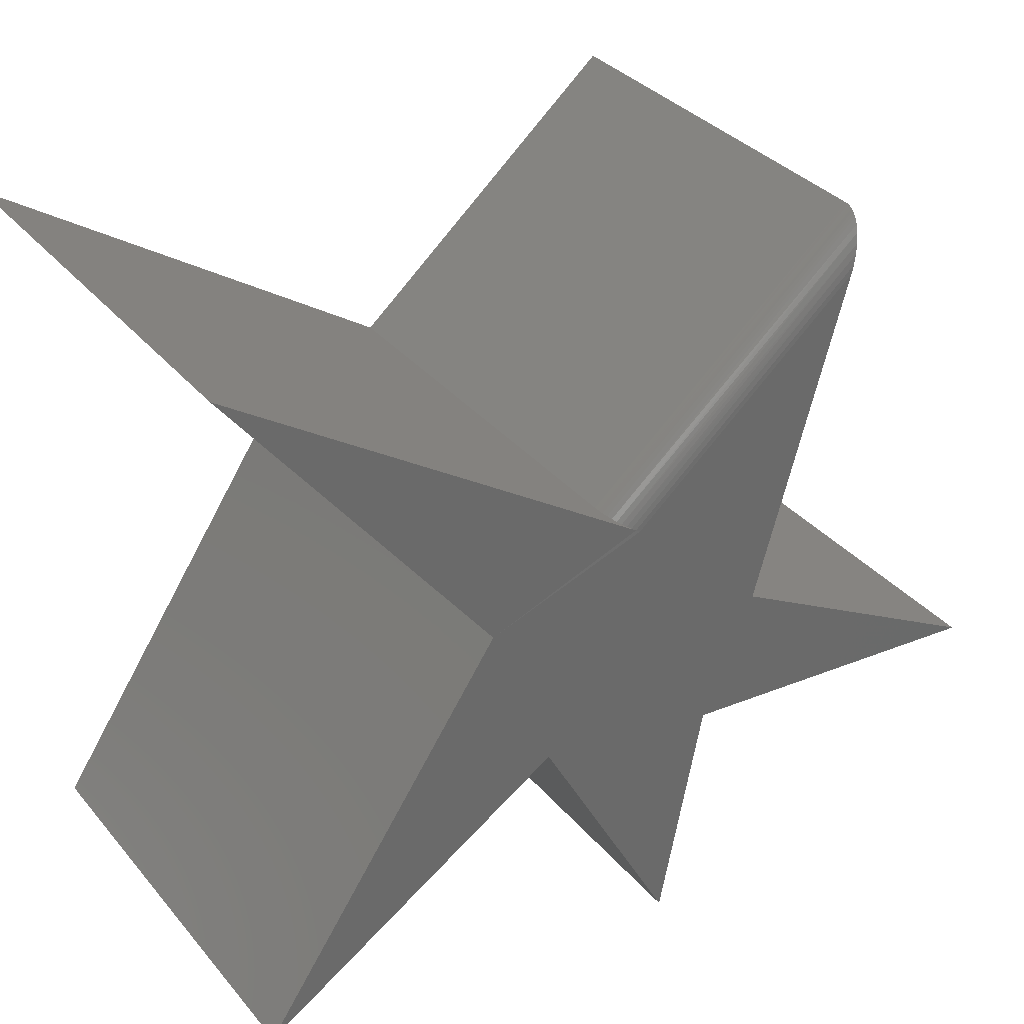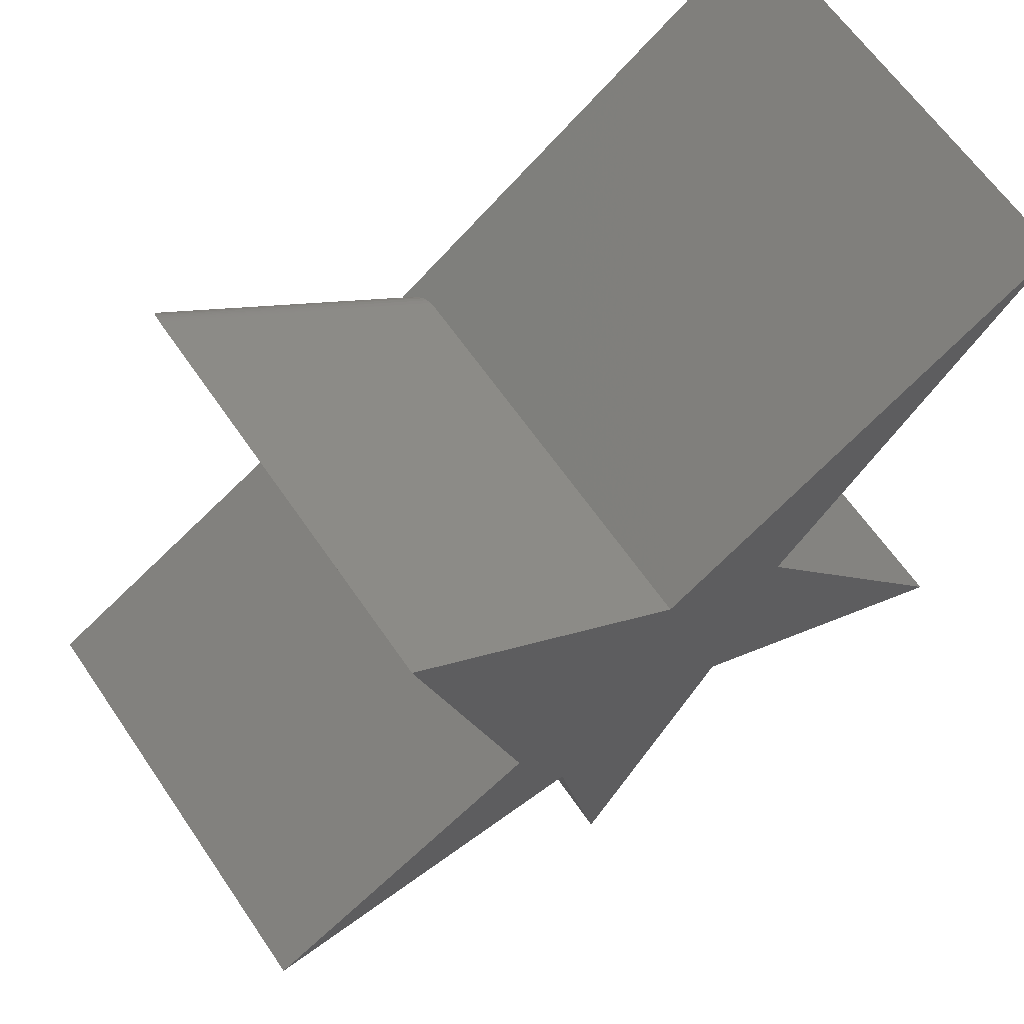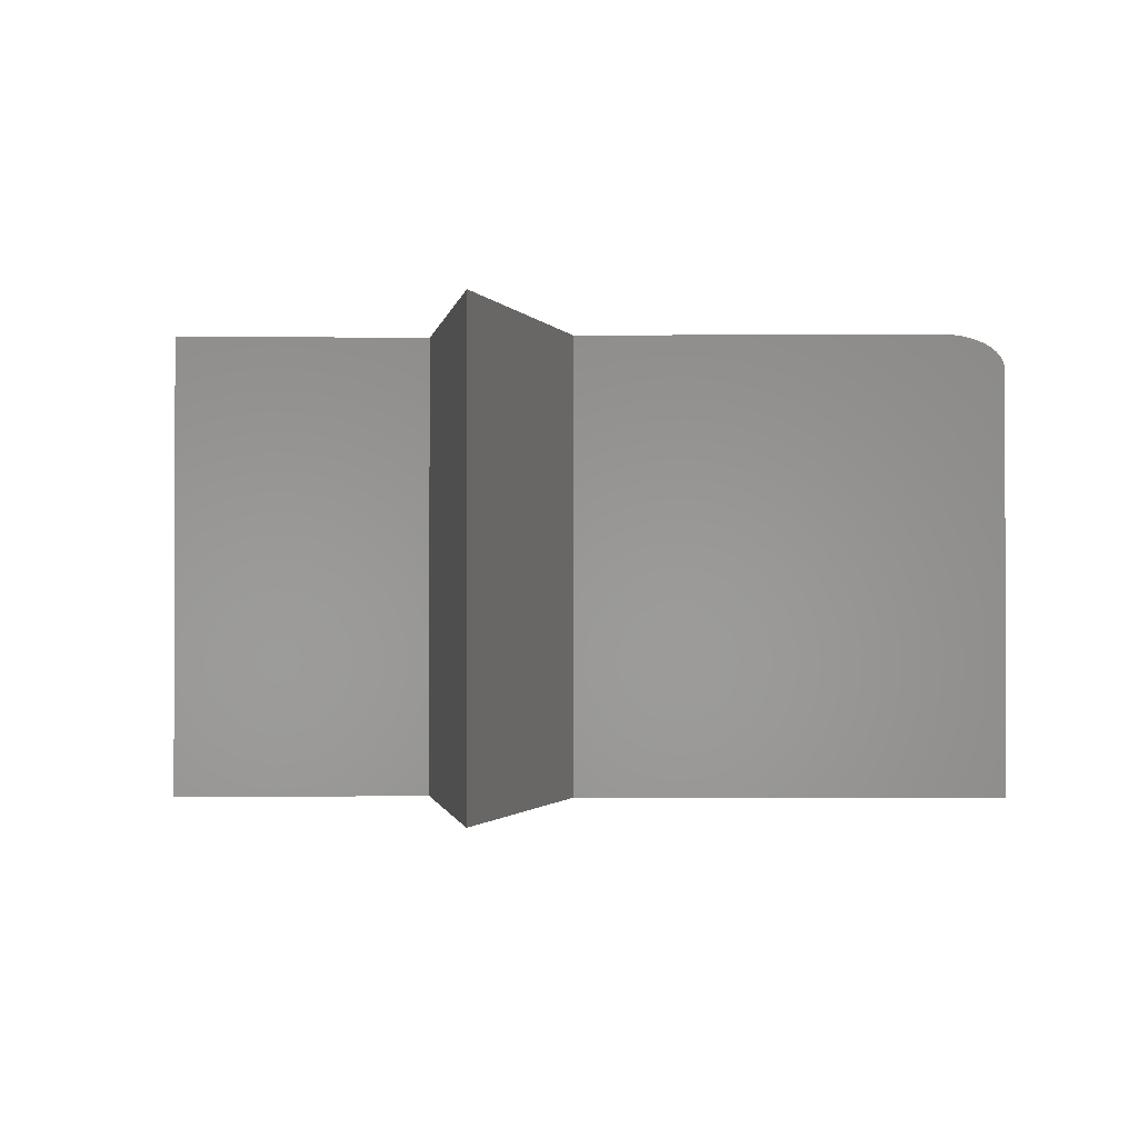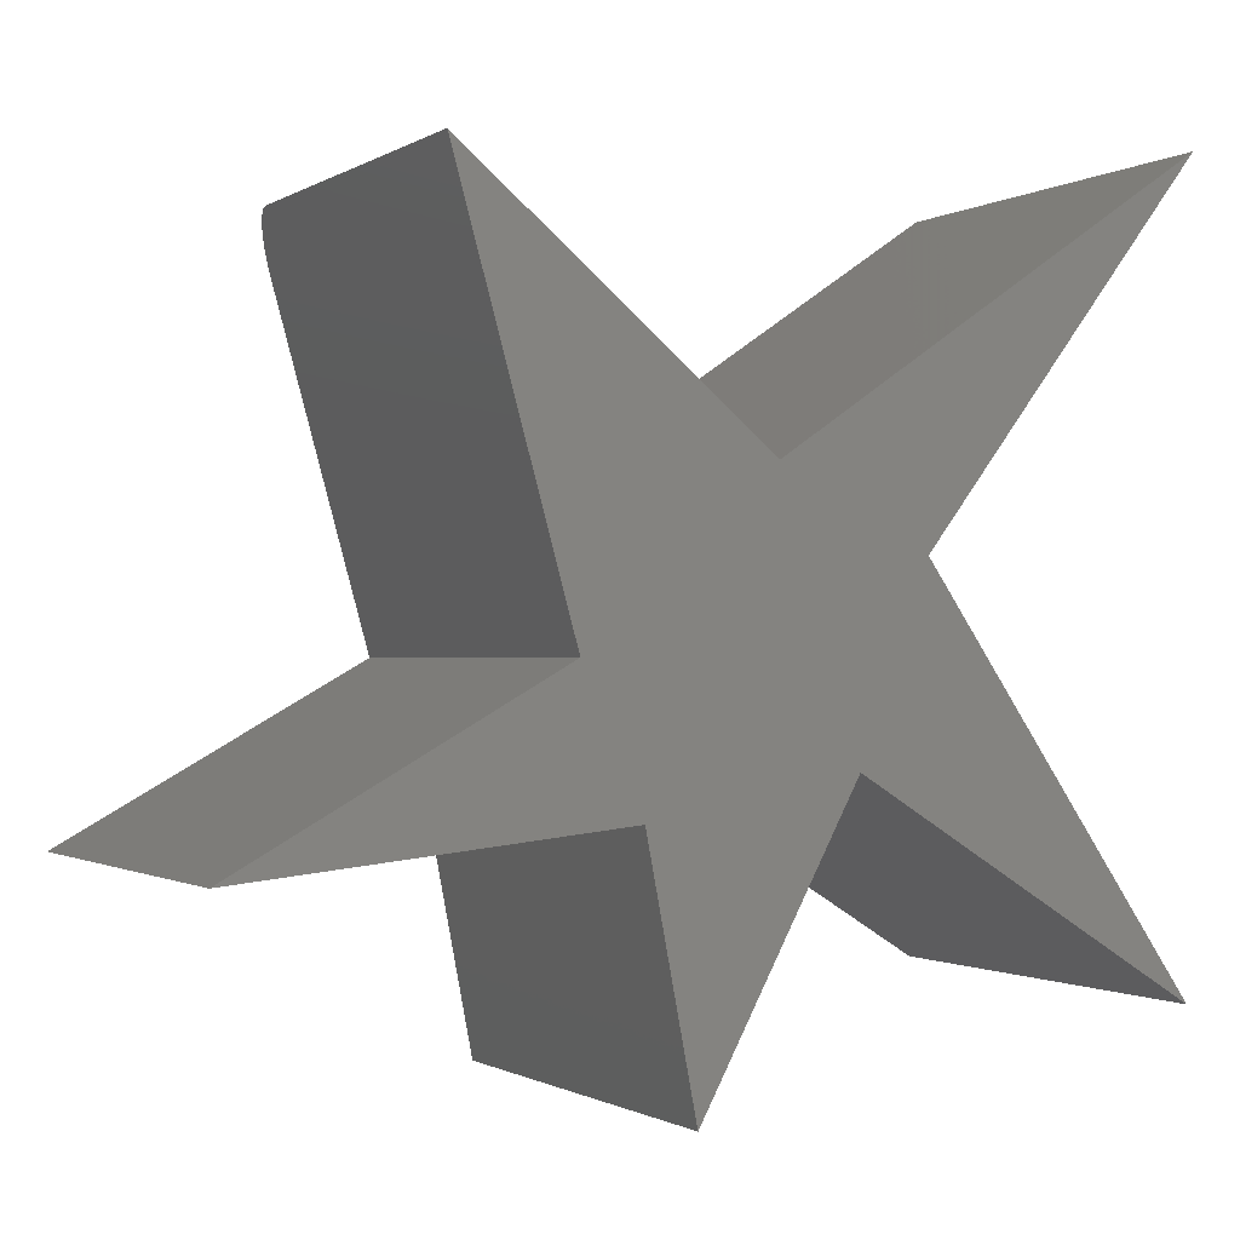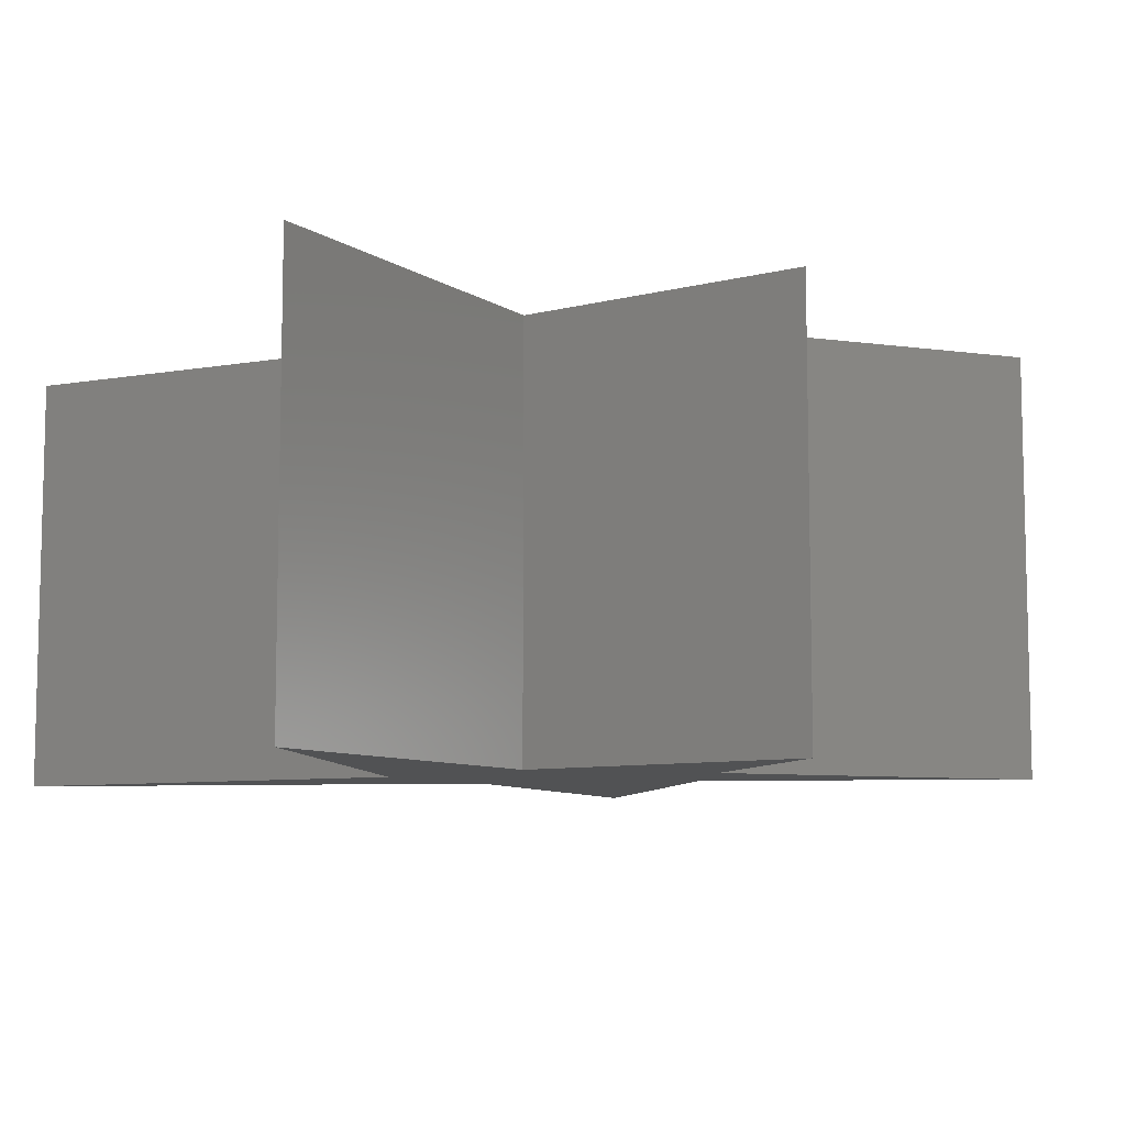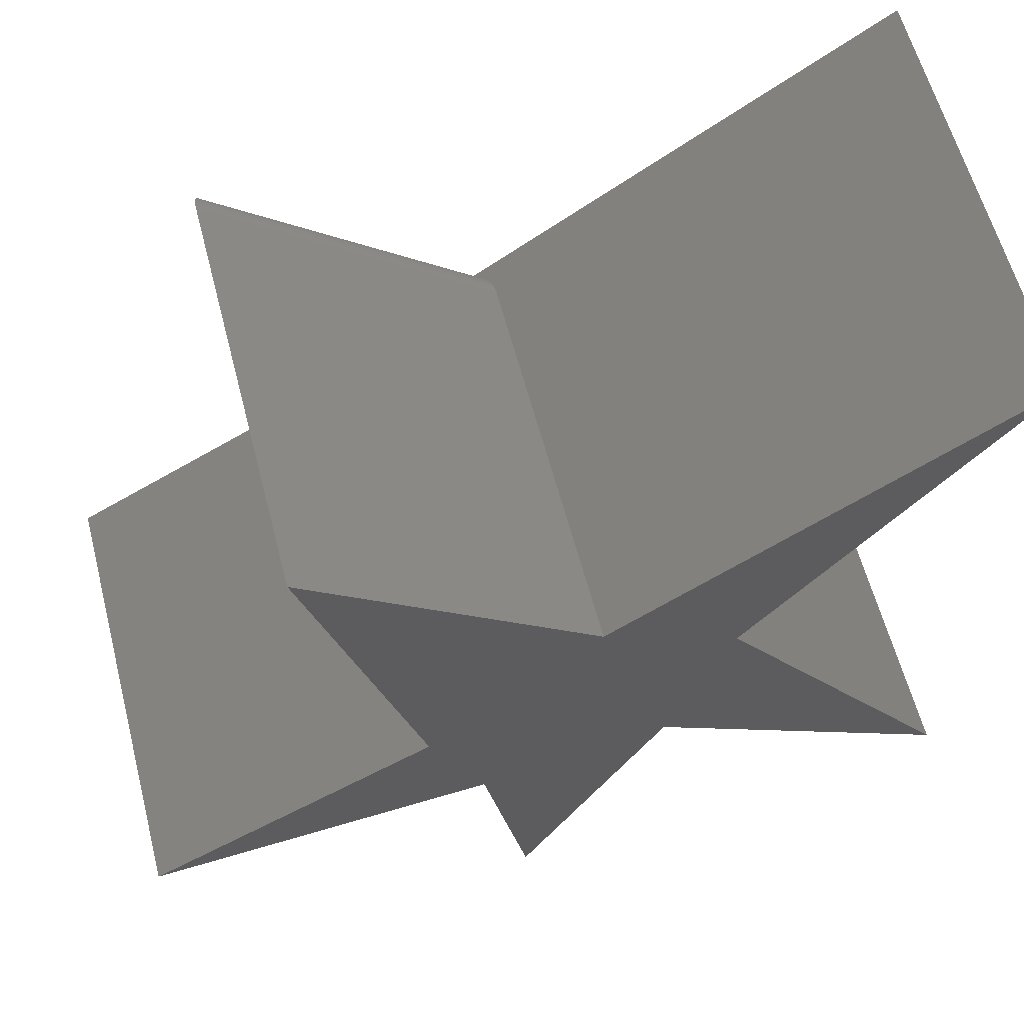
<metadata>
{"format":"stl","ext":"stl","renderer":"f3d","projection":"perspective","resolution":1024,"background":"white","views":[{"elev":34.6,"azim":145.9,"up":"+Z"},{"elev":64.2,"azim":-34.5,"up":"+Z"},{"elev":-1.1,"azim":-104.3,"up":"+Y"},{"elev":-0.8,"azim":-26.3,"up":"+Z"},{"elev":-8.2,"azim":153.1,"up":"+Y"},{"elev":60.6,"azim":-14.6,"up":"+Z"}]}
</metadata>
<code>
# stl→obj: 42 verts, 80 faces
v 0.1949 4.458e-17 0.4206
v 0.4453 7.669e-17 0.7488
v 0.1949 -0.4141 0.4206
v 0.4453 -0.4141 0.7488
v 0.03855 3.872e-17 0.4714
v 0.04264 -0.0003638 0.4742
v -0.003701 1.007e-17 -0.002467
v -0.04688 2.013e-17 0.222
v 0.1345 3.212e-17 0.2566
v 0.4367 3.835e-17 0.06661
v -0.09868 2.397e-17 0.3429
v -0.1874 3.669e-17 0.661
v -0.375 0 0.1875
v -0.202 -0.02543 0.7133
v -0.1898 -0.0003874 0.6693
v -0.2018 -0.02295 0.7123
v -0.09868 -0.4141 0.3429
v -0.2023 -0.4141 0.7142
v -0.2023 -0.03125 0.7142
v -0.2022 -0.02803 0.7139
v -0.1923 -0.001743 0.6785
v -0.2014 -0.02041 0.7109
v -0.2009 -0.01806 0.7092
v -0.2003 -0.01569 0.7072
v -0.1989 -0.01143 0.7022
v -0.1972 -0.007751 0.6961
v -0.1948 -0.004154 0.6875
v 0.06538 -0.03125 0.4897
v 0.06538 -0.4141 0.4897
v 0.04675 -0.001493 0.477
v 0.05065 -0.003359 0.4797
v 0.05426 -0.005914 0.4821
v 0.05747 -0.009096 0.4843
v 0.06022 -0.01283 0.4862
v 0.06243 -0.01702 0.4877
v 0.06406 -0.02156 0.4888
v 0.06505 -0.02635 0.4895
v 0.4367 -0.4141 0.06661
v -0.375 -0.4141 0.1875
v -0.04688 -0.4141 0.222
v 0.1345 -0.4141 0.2566
v -0.003701 -0.4141 -0.002467
f 1 2 3
f 3 2 4
f 5 6 1
f 6 2 1
f 7 8 9
f 10 9 1
f 11 12 5
f 11 5 1
f 11 1 9
f 11 9 8
f 11 8 13
f 12 14 15
f 12 11 14
f 14 16 15
f 17 18 19
f 17 19 20
f 17 20 14
f 17 14 11
f 21 15 16
f 21 16 22
f 21 22 23
f 21 23 24
f 21 24 25
f 21 25 26
f 21 26 27
f 28 19 29
f 29 19 18
f 2 6 30
f 2 30 31
f 2 31 32
f 2 32 33
f 2 33 34
f 2 34 35
f 2 35 36
f 2 36 37
f 2 37 28
f 2 28 29
f 2 29 4
f 38 10 3
f 3 10 1
f 19 37 20
f 19 28 37
f 5 15 6
f 5 12 15
f 6 15 21
f 6 21 30
f 31 30 21
f 21 27 31
f 32 31 27
f 27 26 32
f 32 26 33
f 33 26 25
f 33 25 34
f 34 25 24
f 34 24 35
f 24 23 35
f 36 35 23
f 36 23 22
f 36 22 16
f 37 36 16
f 37 16 14
f 37 14 20
f 39 40 17
f 17 29 18
f 41 40 42
f 3 4 29
f 3 29 17
f 3 17 40
f 3 40 41
f 3 41 38
f 11 13 17
f 17 13 39
f 9 10 41
f 41 10 38
f 7 9 42
f 42 9 41
f 8 7 40
f 40 7 42
f 13 8 39
f 39 8 40

</code>
